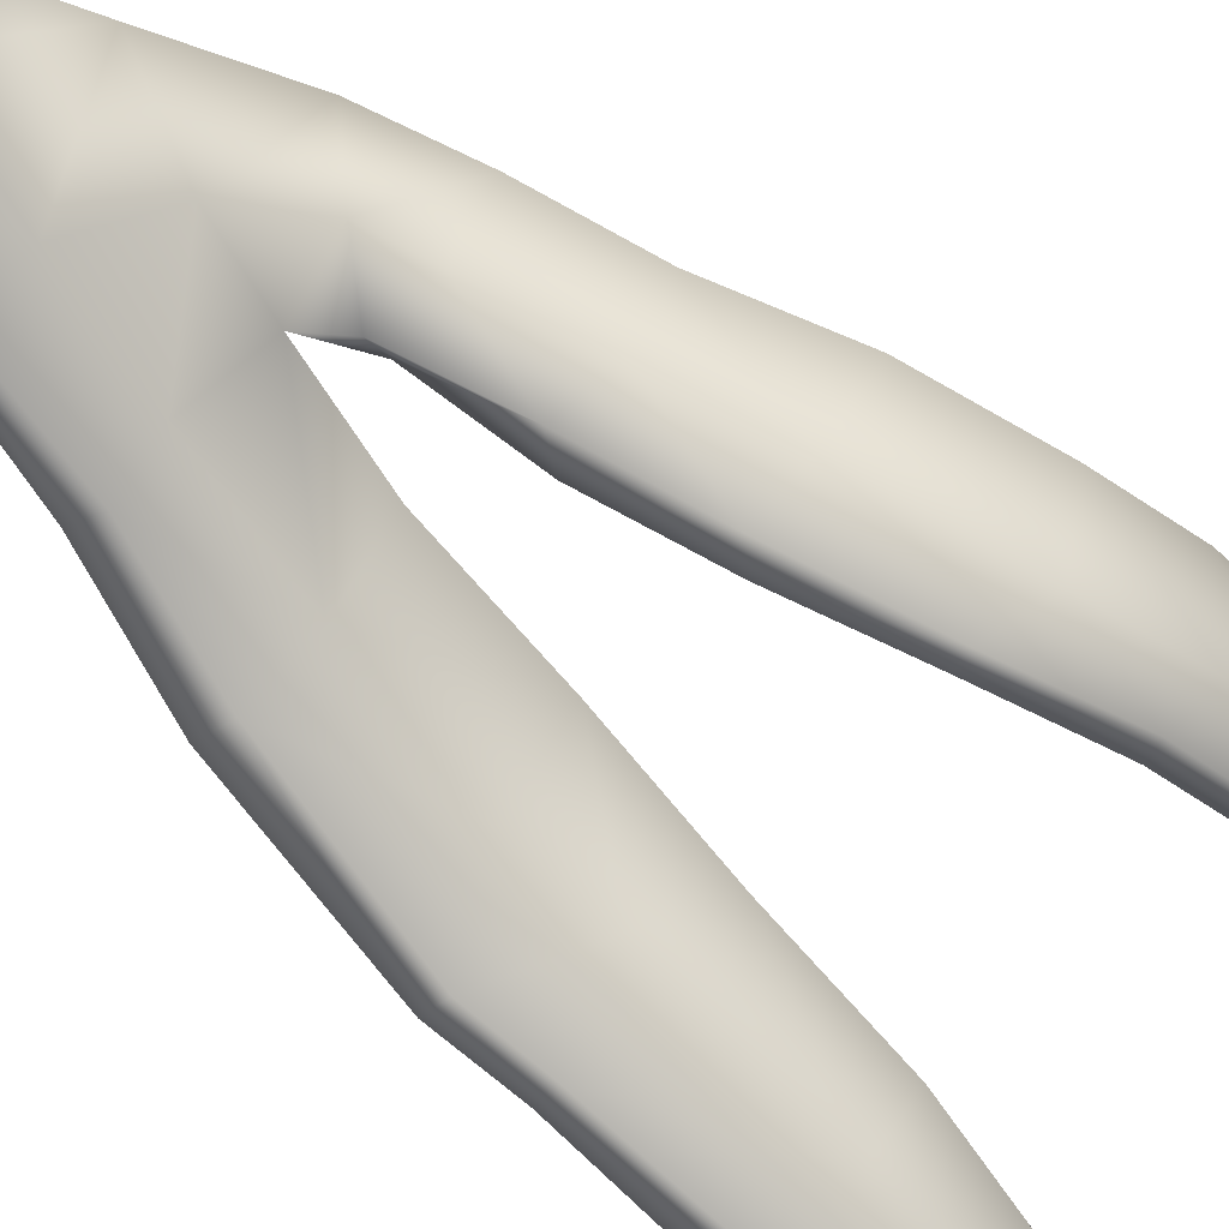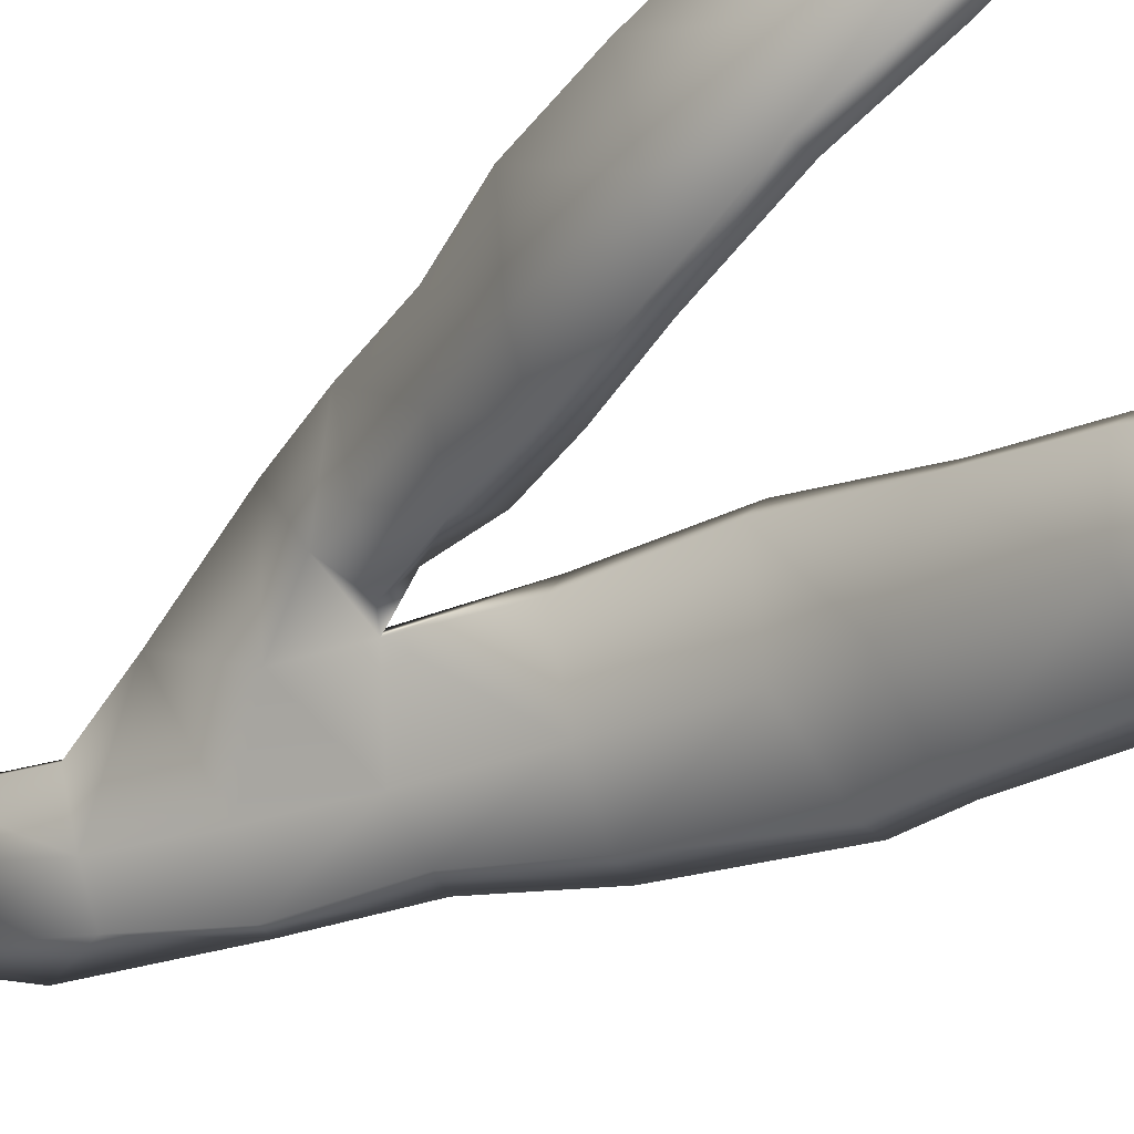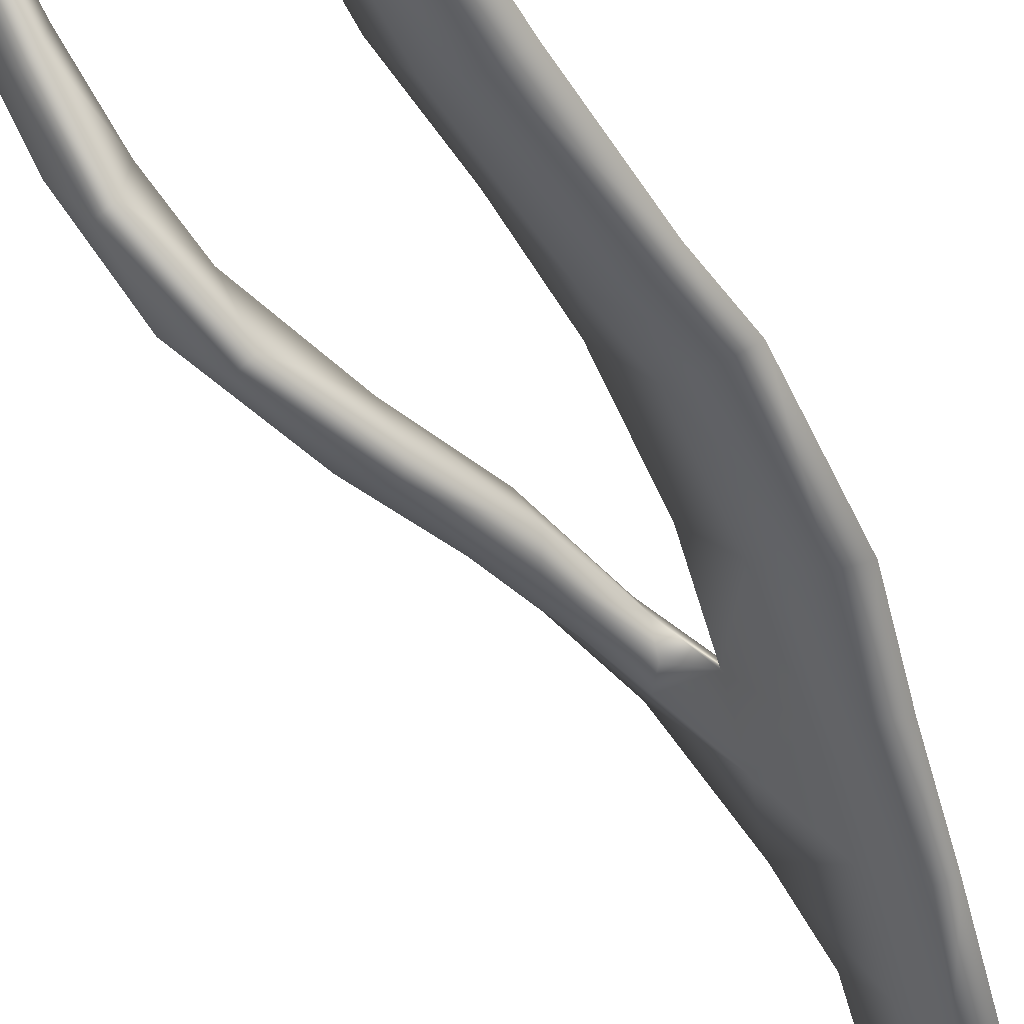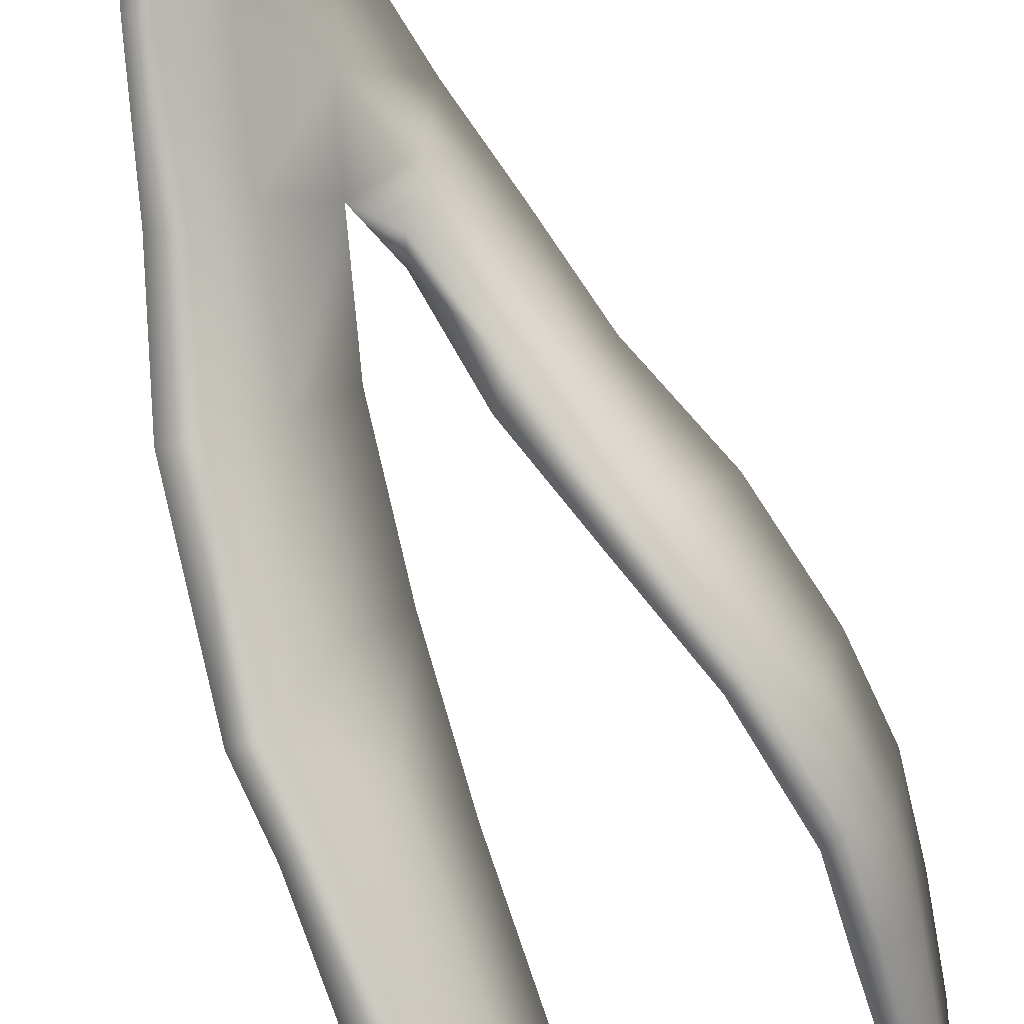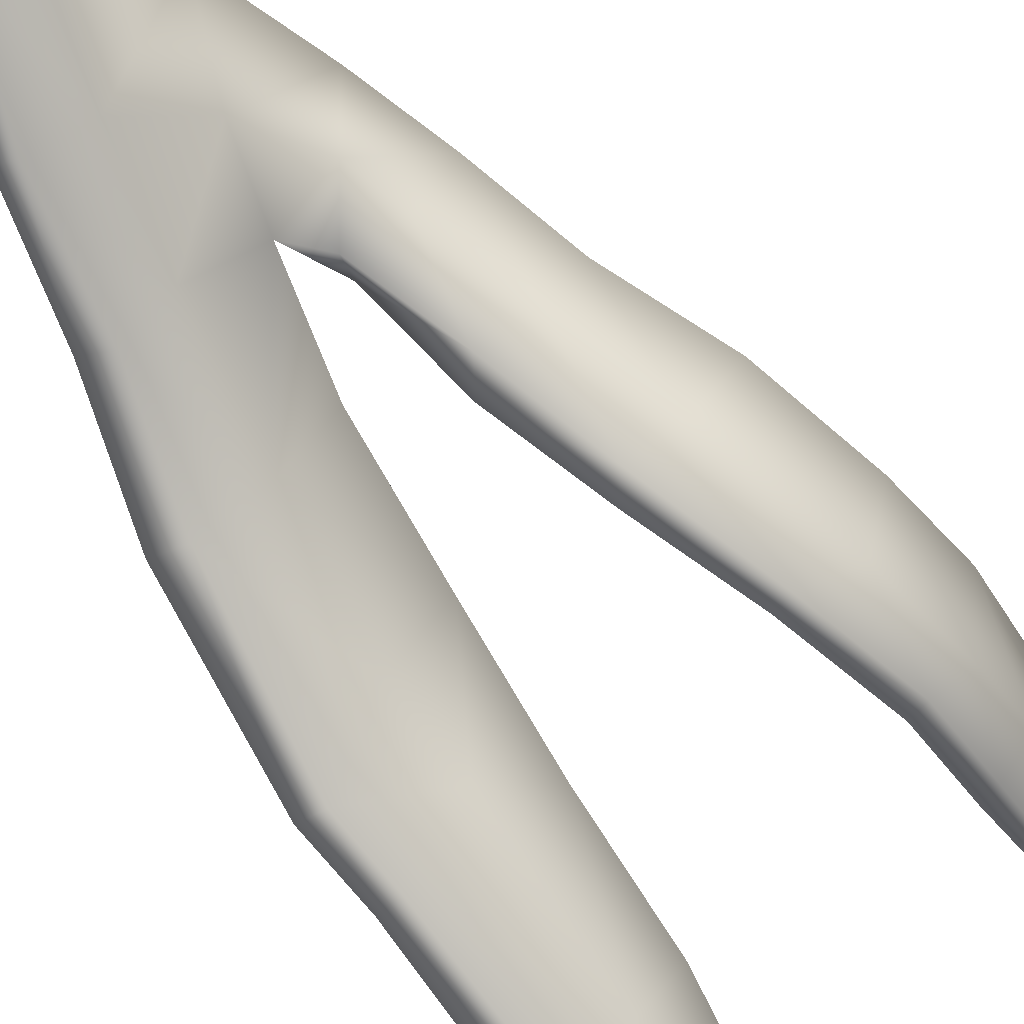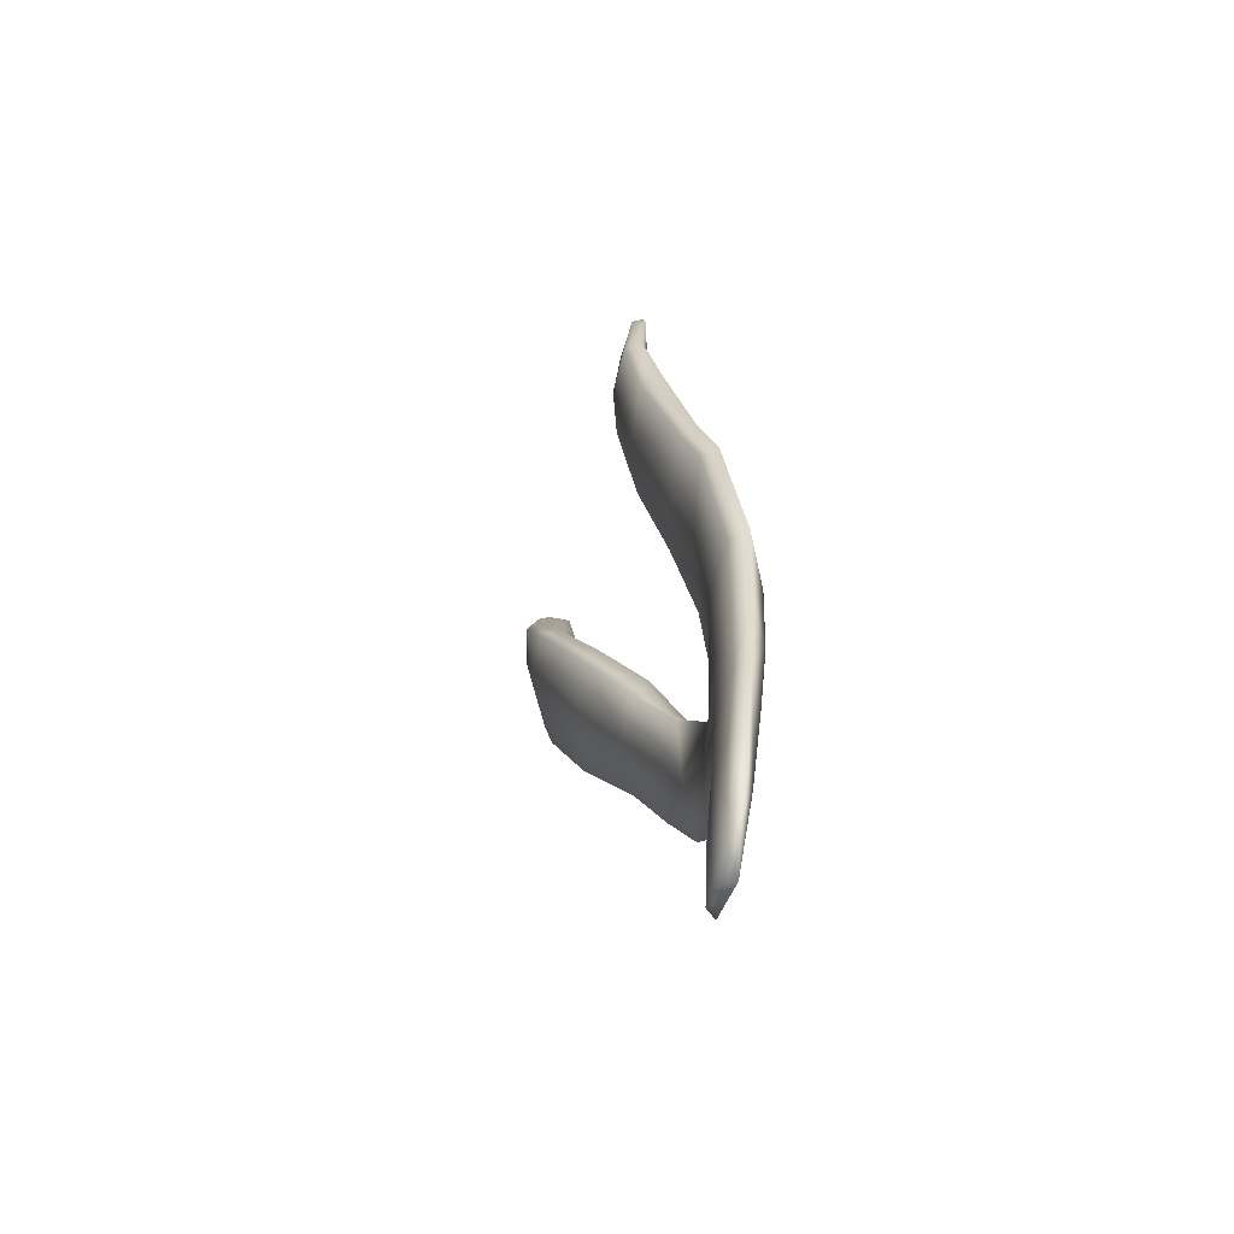
<metadata>
{"format":"obj","ext":"obj","renderer":"f3d","projection":"perspective","resolution":1024,"background":"white","views":[{"elev":-52.6,"azim":41.3,"up":"+Z"},{"elev":-43.9,"azim":129.5,"up":"+Z"},{"elev":-69.5,"azim":-154.3,"up":"+Z"},{"elev":-72.7,"azim":14.6,"up":"+Z"},{"elev":-59.7,"azim":30.6,"up":"+Z"},{"elev":-73.3,"azim":-151.5,"up":"+Y"}]}
</metadata>
<code>
g default
v 42.95 -0.03759 -2.376
v 43.28 0.2058 -2.074
v 43.05 1.184 -2.226
v 42.65 0.9951 -2.583
v 42.5 0.5587 -3.026
v 42.69 0.04859 -2.806
v 42.41 1.95 -2.792
v 42.25 1.866 -3.249
v 42.83 2.155 -2.36
v 42.9 2.994 -2.349
v 42.21 2.947 -2.943
v 42.09 2.857 -3.401
v 42.07 4.066 -3.103
v 41.89 3.831 -3.725
v 42.73 4.095 -2.489
v 42.71 5.273 -2.725
v 42.06 5.1 -3.3
v 41.88 5.242 -4.205
v 42.22 6.298 -3.684
v 42 5.817 -4.367
v 42.74 6.361 -3.182
v 42.84 7.36 -3.597
v 42.35 7.299 -4.089
v 42.15 7.096 -4.747
v 42.45 8.154 -4.472
v 42.25 8.097 -4.988
v 42.86 8.303 -4.121
v 42.61 9.135 -4.433
v 42.32 8.961 -4.714
v 42.16 8.891 -5.054
v 42.28 9.437 -4.876
v 42.19 9.227 -5.042
v 42.45 9.382 -4.631
v 42.64 1.035 -3.031
v 42.87 -0.04883 -2.706
v 42.41 1.9 -3.276
v 42.3 2.929 -3.413
v 42.12 3.871 -3.712
v 42.08 5.232 -4.227
v 42.19 5.765 -4.384
v 42.4 7.069 -4.777
v 42.43 8.105 -5.026
v 42.29 8.923 -5.121
v 42.32 9.215 -5.054
v 42.43 9.384 -4.883
v 42.56 9.348 -4.676
v 42.71 9.101 -4.499
v 42.97 8.263 -4.229
v 42.98 7.243 -3.756
v 42.87 6.237 -3.314
v 42.8 5.204 -2.88
v 42.83 4.057 -2.694
v 42.98 3.16 -2.53
v 42.62 2.905 -3.112
v 42.51 3.959 -3.325
v 42.48 5.061 -3.606
v 42.6 5.722 -3.799
v 42.76 7.056 -4.29
v 42.77 8.062 -4.673
v 42.58 8.929 -4.839
v 43.08 1.768 -2.072
v 42.94 2.558 -2.212
v 43.29 3.519 -1.964
v 43.37 2.92 -1.625
v 43.19 3.585 -2.476
v 43.74 3.661 -1.574
v 43.97 4.48 -1.678
v 43.59 4.384 -2.054
v 43.43 4.349 -2.76
v 43.97 5.194 -2.241
v 43.81 5.105 -3.033
v 44.38 5.287 -1.816
v 44.71 6.209 -1.954
v 44.36 6.225 -2.433
v 44.22 5.932 -3.209
v 44.48 6.896 -2.443
v 44.49 6.9 -3.136
v 44.78 6.957 -1.933
v 44.84 7.663 -1.86
v 44.55 7.663 -2.304
v 44.51 7.693 -2.906
v 44.57 8.318 -2.215
v 44.55 8.428 -2.65
v 44.8 8.426 -1.823
v 44.81 8.886 -1.827
v 44.59 8.771 -2.143
v 44.54 8.922 -2.454
v 44.66 9.216 -2.1
v 44.61 9.166 -2.299
v 44.75 9.14 -1.937
v 44.87 8.861 -1.878
v 44.79 9.124 -2
v 44.93 8.425 -1.873
v 44.99 7.651 -1.91
v 45 6.869 -2.063
v 44.87 6.122 -2.106
v 44.55 5.193 -1.983
v 44.1 4.353 -1.827
v 43.81 3.555 -1.707
v 43.54 2.835 -1.688
v 43.28 1.841 -2.057
v 43.17 1.216 -2.357
v 43.32 0.3087 -2.162
v 43.16 0.01806 -2.392
v 42.92 1.131 -2.761
v 42.75 2.027 -2.944
v 43.1 2.508 -2.433
v 43.4 3.068 -2.222
v 43.57 3.496 -2.278
v 43.91 4.257 -2.412
v 44.28 5.028 -2.63
v 44.71 6.127 -2.855
v 44.87 7.06 -2.714
v 44.9 7.694 -2.489
v 44.85 8.428 -2.326
v 44.8 8.85 -2.266
v 44.7 9.216 -2.197
v 44.67 9.115 -2.336
v 44.64 8.875 -2.5
v 44.67 8.396 -2.632
v 44.67 7.636 -2.904
v 44.64 6.857 -3.109
v 44.37 5.884 -3.208
v 43.95 4.929 -2.998
v 43.57 4.105 -2.751
v 43.24 3.363 -2.604
g seaweed3 group1 kelp foliage5
f 1 2 4
f 4 2 3
f 1 4 6
f 6 4 5
f 7 8 4
f 4 8 5
f 4 3 7
f 7 3 9
f 7 9 11
f 11 9 10
f 7 11 8
f 8 11 12
f 13 14 11
f 11 14 12
f 10 15 11
f 11 15 13
f 15 16 13
f 13 16 17
f 13 17 14
f 14 17 18
f 17 19 18
f 18 19 20
f 16 21 17
f 17 21 19
f 21 22 19
f 19 22 23
f 23 24 19
f 19 24 20
f 23 25 24
f 24 25 26
f 22 27 23
f 23 27 25
f 27 28 25
f 25 28 29
f 25 29 26
f 26 29 30
f 31 32 29
f 29 32 30
f 28 33 29
f 29 33 31
f 34 35 5
f 5 35 6
f 5 8 34
f 34 8 36
f 8 12 36
f 36 12 37
f 12 14 37
f 37 14 38
f 14 18 38
f 38 18 39
f 18 20 39
f 39 20 40
f 24 41 20
f 20 41 40
f 24 26 41
f 41 26 42
f 26 30 42
f 42 30 43
f 30 32 43
f 43 32 44
f 32 31 44
f 44 31 45
f 31 33 45
f 45 33 46
f 33 28 46
f 46 28 47
f 28 27 47
f 47 27 48
f 27 22 48
f 48 22 49
f 22 21 49
f 49 21 50
f 21 16 50
f 50 16 51
f 16 15 51
f 51 15 52
f 10 53 15
f 15 53 52
f 52 53 55
f 55 53 54
f 54 37 55
f 55 37 38
f 39 56 38
f 38 56 55
f 56 51 55
f 55 51 52
f 40 57 39
f 39 57 56
f 56 57 51
f 51 57 50
f 41 58 40
f 40 58 57
f 57 58 50
f 50 58 49
f 49 58 48
f 48 58 59
f 58 41 59
f 59 41 42
f 43 60 42
f 42 60 59
f 59 60 48
f 48 60 47
f 47 60 46
f 46 60 45
f 43 44 60
f 60 44 45
f 3 61 9
f 9 61 62
f 61 64 62
f 9 62 10
f 62 63 10
f 10 63 65
f 62 64 63
f 63 64 66
f 63 66 68
f 68 66 67
f 63 68 65
f 65 68 69
f 68 70 69
f 69 70 71
f 68 67 70
f 70 67 72
f 70 72 74
f 74 72 73
f 74 75 70
f 70 75 71
f 76 77 74
f 74 77 75
f 74 73 76
f 76 73 78
f 76 78 80
f 80 78 79
f 80 81 76
f 76 81 77
f 82 83 80
f 80 83 81
f 80 79 82
f 82 79 84
f 82 84 86
f 86 84 85
f 82 86 83
f 83 86 87
f 88 89 86
f 86 89 87
f 85 90 86
f 86 90 88
f 91 92 85
f 85 92 90
f 85 84 91
f 91 84 93
f 84 79 93
f 93 79 94
f 79 78 94
f 94 78 95
f 78 73 95
f 95 73 96
f 73 72 96
f 96 72 97
f 72 67 97
f 97 67 98
f 67 66 98
f 98 66 99
f 66 64 99
f 99 64 100
f 61 101 64
f 64 101 100
f 3 102 61
f 61 102 101
f 2 103 3
f 3 103 102
f 102 103 105
f 105 103 104
f 104 35 105
f 105 35 34
f 36 106 34
f 34 106 105
f 37 54 36
f 36 54 106
f 102 105 101
f 101 105 106
f 101 106 107
f 107 106 54
f 54 53 107
f 101 107 100
f 100 107 108
f 100 108 99
f 99 108 109
f 109 110 99
f 99 110 98
f 110 111 98
f 98 111 97
f 111 112 97
f 97 112 96
f 112 113 96
f 96 113 95
f 113 114 95
f 95 114 94
f 114 115 94
f 94 115 93
f 115 116 93
f 93 116 91
f 91 116 92
f 92 116 117
f 117 88 92
f 92 88 90
f 88 117 89
f 89 117 118
f 89 118 87
f 87 118 119
f 87 119 83
f 83 119 120
f 83 120 81
f 81 120 121
f 81 121 77
f 77 121 122
f 77 122 75
f 75 122 123
f 75 123 71
f 71 123 124
f 71 124 69
f 69 124 125
f 69 125 65
f 65 125 126
f 126 53 65
f 65 53 10
f 107 53 108
f 108 53 126
f 108 126 109
f 126 125 109
f 109 125 110
f 125 124 110
f 110 124 111
f 124 123 111
f 111 123 112
f 123 122 112
f 112 122 113
f 122 121 113
f 113 121 114
f 121 120 114
f 114 120 115
f 120 119 115
f 115 119 116
f 119 118 116
f 116 118 117
f 6 35 1
f 1 35 104
f 103 2 104
f 104 2 1

</code>
